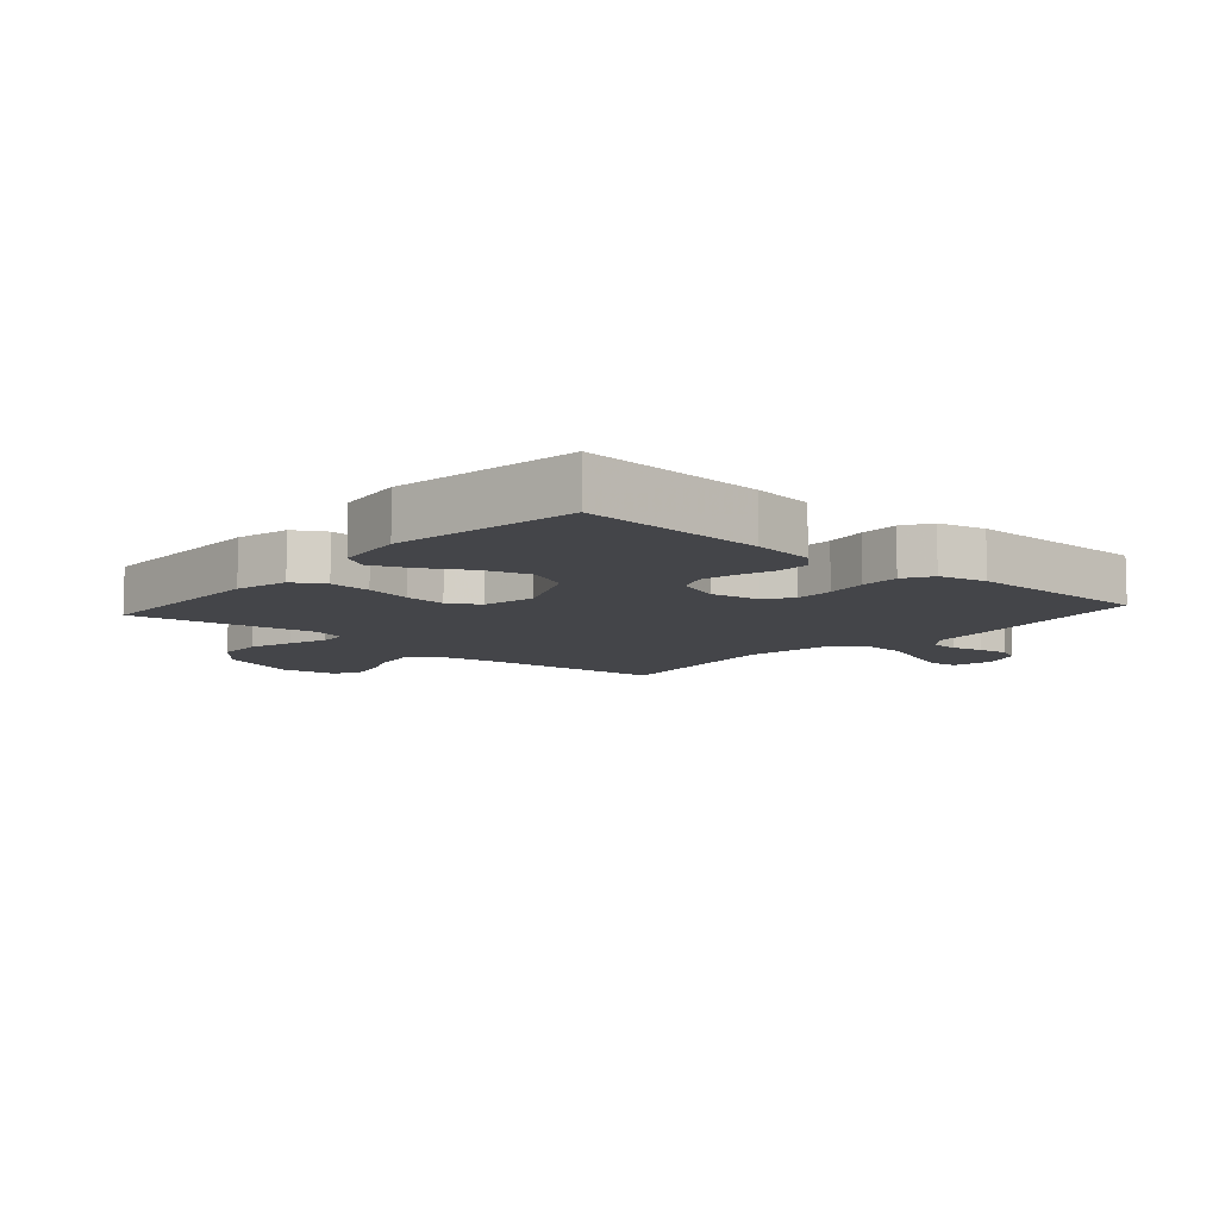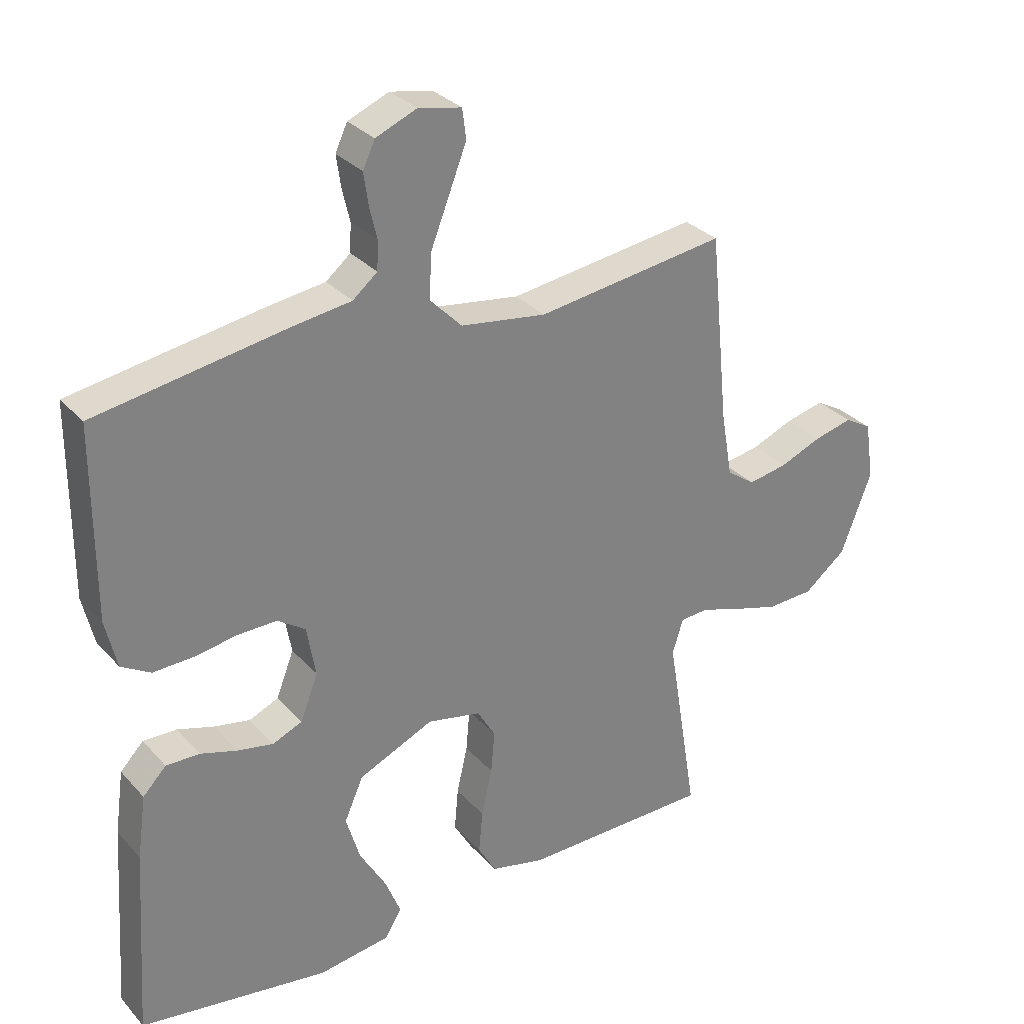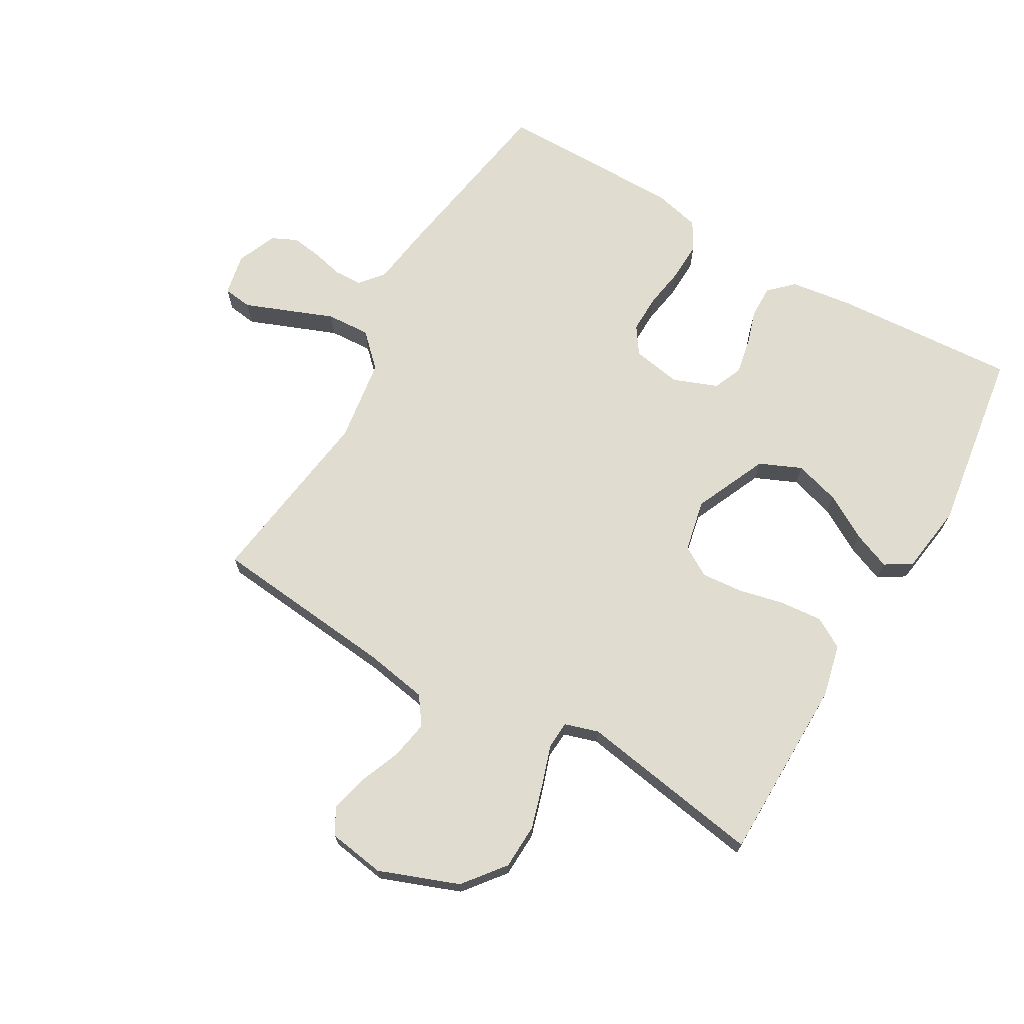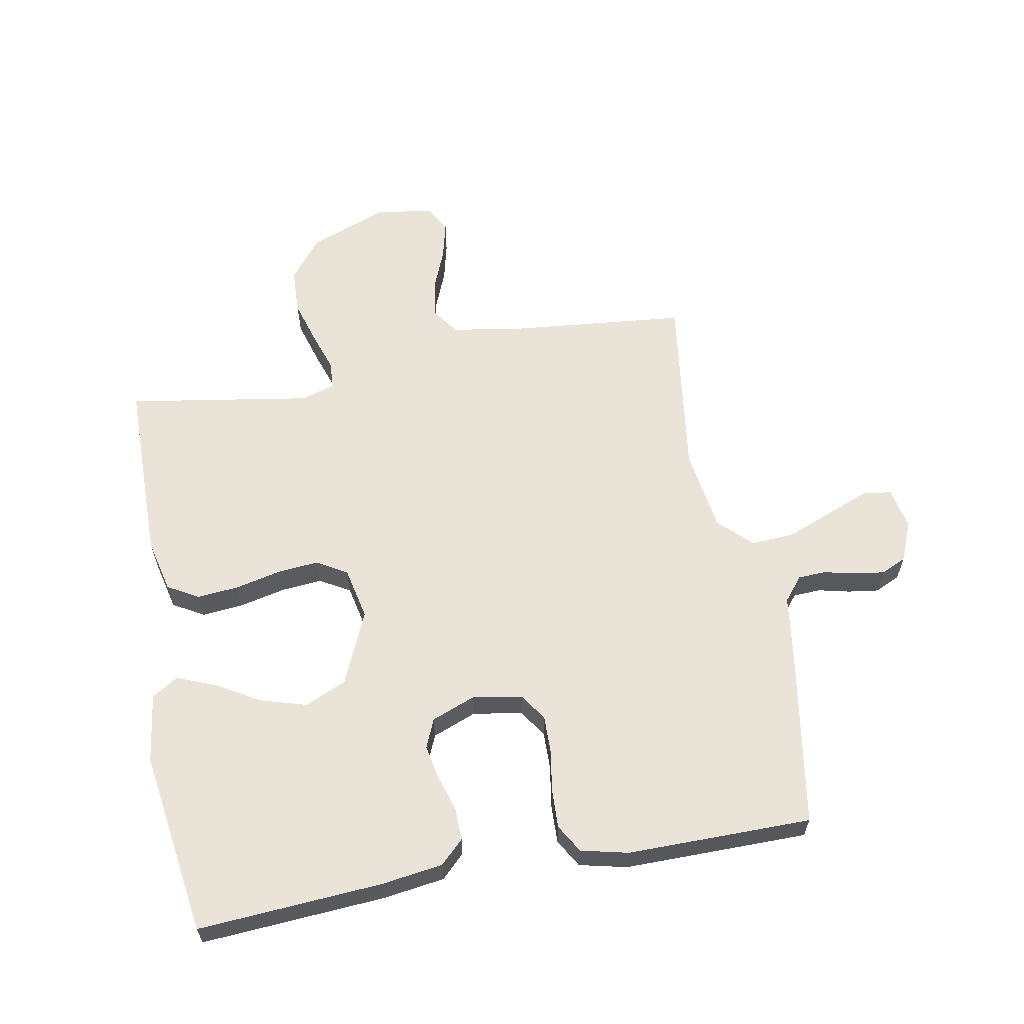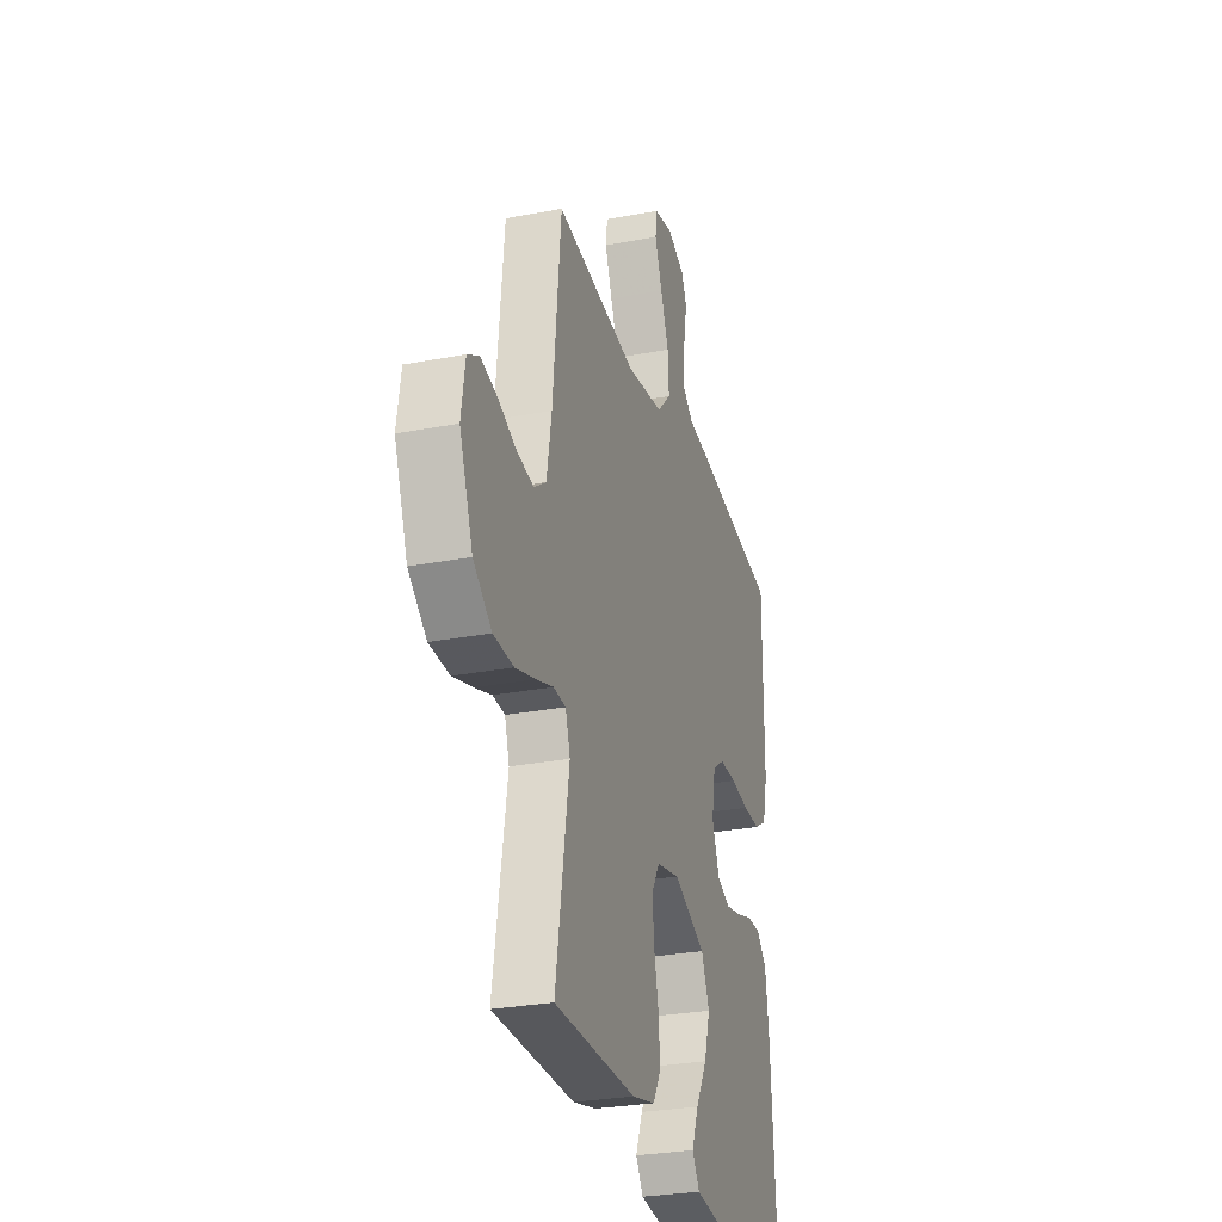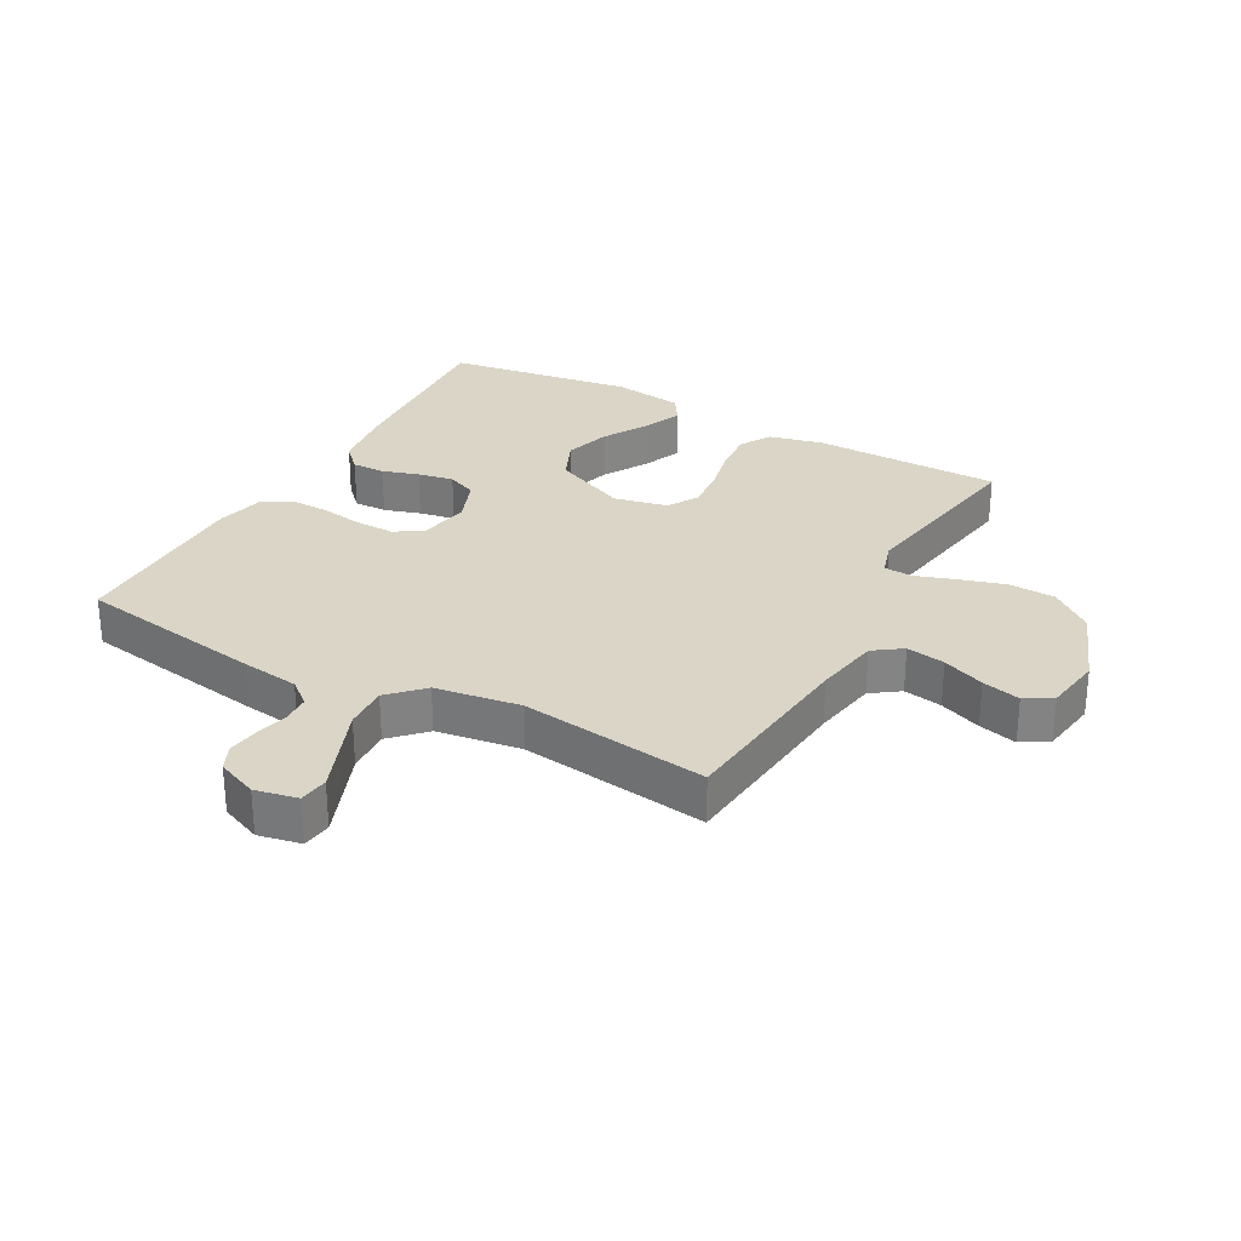
<metadata>
{"format":"obj","ext":"obj","renderer":"f3d","projection":"perspective","resolution":1024,"background":"white","views":[{"elev":-9.0,"azim":-131.4,"up":"+Y"},{"elev":30.5,"azim":-33.7,"up":"+Z"},{"elev":69.6,"azim":120.1,"up":"+Y"},{"elev":61.2,"azim":-100.5,"up":"+Y"},{"elev":-28.0,"azim":106.2,"up":"+Z"},{"elev":29.0,"azim":28.8,"up":"+Y"}]}
</metadata>
<code>
v -0.5 0.07 0.5
v -0.2 0.07 0.549
v -0.106 0.07 0.562
v -0.067 0.07 0.594
v -0.065 0.07 0.639
v -0.077 0.07 0.69
v -0.084 0.07 0.74
v -0.065 0.07 0.781
v 0 0.07 0.808
v 0.068 0.07 0.794
v 0.074 0.07 0.747
v 0.047 0.07 0.678
v 0.017 0.07 0.602
v 0.013 0.07 0.531
v 0.064 0.07 0.479
v 0.2 0.07 0.459
v 0.5 0.07 0.5
v 0.53 0.07 0.2
v 0.548 0.07 0.096
v 0.593 0.07 0.064
v 0.655 0.07 0.075
v 0.722 0.07 0.102
v 0.783 0.07 0.117
v 0.826 0.07 0.092
v 0.84 0.07 0
v 0.791 0.07 -0.129
v 0.724 0.07 -0.182
v 0.65 0.07 -0.185
v 0.576 0.07 -0.163
v 0.513 0.07 -0.142
v 0.468 0.07 -0.145
v 0.451 0.07 -0.2
v 0.5 0.07 -0.5
v 0.2 0.07 -0.503
v 0.114 0.07 -0.483
v 0.085 0.07 -0.433
v 0.091 0.07 -0.365
v 0.108 0.07 -0.29
v 0.114 0.07 -0.223
v 0.085 0.07 -0.174
v 0 0.07 -0.156
v -0.119 0.07 -0.209
v -0.149 0.07 -0.277
v -0.127 0.07 -0.351
v -0.085 0.07 -0.423
v -0.06 0.07 -0.485
v -0.087 0.07 -0.528
v -0.2 0.07 -0.544
v -0.5 0.07 -0.5
v -0.48 0.07 -0.2
v -0.466 0.07 -0.1
v -0.429 0.07 -0.062
v -0.376 0.07 -0.063
v -0.318 0.07 -0.081
v -0.261 0.07 -0.092
v -0.214 0.07 -0.072
v -0.186 0.07 0
v -0.2 0.07 0.08
v -0.244 0.07 0.11
v -0.306 0.07 0.109
v -0.374 0.07 0.098
v -0.437 0.07 0.096
v -0.483 0.07 0.123
v -0.501 0.07 0.2
v -0.5 0 0.5
v -0.2 0 0.549
v -0.106 0 0.562
v -0.067 0 0.594
v -0.065 0 0.639
v -0.077 0 0.69
v -0.084 0 0.74
v -0.065 0 0.781
v 0 0 0.808
v 0.068 0 0.794
v 0.074 0 0.747
v 0.047 0 0.678
v 0.017 0 0.602
v 0.013 0 0.531
v 0.064 0 0.479
v 0.2 0 0.459
v 0.5 0 0.5
v 0.53 0 0.2
v 0.548 0 0.096
v 0.593 0 0.064
v 0.655 0 0.075
v 0.722 0 0.102
v 0.783 0 0.117
v 0.826 0 0.092
v 0.84 0 0
v 0.791 0 -0.129
v 0.724 0 -0.182
v 0.65 0 -0.185
v 0.576 0 -0.163
v 0.513 0 -0.142
v 0.468 0 -0.145
v 0.451 0 -0.2
v 0.5 0 -0.5
v 0.2 0 -0.503
v 0.114 0 -0.483
v 0.085 0 -0.433
v 0.091 0 -0.365
v 0.108 0 -0.29
v 0.114 0 -0.223
v 0.085 0 -0.174
v 0 0 -0.156
v -0.119 0 -0.209
v -0.149 0 -0.277
v -0.127 0 -0.351
v -0.085 0 -0.423
v -0.06 0 -0.485
v -0.087 0 -0.528
v -0.2 0 -0.544
v -0.5 0 -0.5
v -0.48 0 -0.2
v -0.466 0 -0.1
v -0.429 0 -0.062
v -0.376 0 -0.063
v -0.318 0 -0.081
v -0.261 0 -0.092
v -0.214 0 -0.072
v -0.186 0 0
v -0.2 0 0.08
v -0.244 0 0.11
v -0.306 0 0.109
v -0.374 0 0.098
v -0.437 0 0.096
v -0.483 0 0.123
v -0.501 0 0.2
f 1 2 3
f 64 1 3
f 63 64 3
f 62 63 3
f 61 62 3
f 60 61 3
f 59 60 3 4
f 58 59 4
f 57 58 4
f 52 53 54
f 51 52 54
f 50 51 54
f 49 50 54
f 48 49 54
f 47 48 54
f 46 47 54
f 45 46 54
f 44 45 54
f 43 44 54 55
f 42 43 55 56
f 36 37 38
f 35 36 38
f 34 35 38
f 33 34 38
f 32 33 38
f 31 32 38 39
f 28 29 30
f 27 28 30
f 26 27 30
f 25 26 30
f 24 25 30
f 23 24 30
f 22 23 30
f 21 22 30
f 20 21 30 31
f 31 39 40
f 20 31 40
f 19 20 40
f 16 17 18
f 19 40 41
f 18 19 41
f 16 18 41
f 15 16 41
f 11 12 13
f 10 11 13
f 9 10 13
f 8 9 13
f 7 8 13
f 6 7 13
f 5 6 13
f 4 5 13 14
f 42 56 57
f 41 42 57
f 15 41 57
f 4 14 15 57
f 67 66 65
f 67 65 128
f 67 128 127
f 67 127 126
f 67 126 125
f 67 125 124
f 68 67 124 123
f 68 123 122
f 68 122 121
f 118 117 116
f 118 116 115
f 118 115 114
f 118 114 113
f 118 113 112
f 118 112 111
f 118 111 110
f 118 110 109
f 118 109 108
f 119 118 108 107
f 120 119 107 106
f 102 101 100
f 102 100 99
f 102 99 98
f 102 98 97
f 102 97 96
f 103 102 96 95
f 94 93 92
f 94 92 91
f 94 91 90
f 94 90 89
f 94 89 88
f 94 88 87
f 94 87 86
f 94 86 85
f 95 94 85 84
f 104 103 95
f 104 95 84
f 104 84 83
f 82 81 80
f 105 104 83
f 105 83 82
f 105 82 80
f 105 80 79
f 77 76 75
f 77 75 74
f 77 74 73
f 77 73 72
f 77 72 71
f 77 71 70
f 77 70 69
f 78 77 69 68
f 121 120 106
f 121 106 105
f 121 105 79
f 121 79 78 68
f 1 65 66 2
f 2 66 67 3
f 3 67 68 4
f 4 68 69 5
f 5 69 70 6
f 6 70 71 7
f 7 71 72 8
f 8 72 73 9
f 9 73 74 10
f 10 74 75 11
f 11 75 76 12
f 12 76 77 13
f 13 77 78 14
f 14 78 79 15
f 15 79 80 16
f 16 80 81 17
f 17 81 82 18
f 18 82 83 19
f 19 83 84 20
f 20 84 85 21
f 21 85 86 22
f 22 86 87 23
f 23 87 88 24
f 24 88 89 25
f 25 89 90 26
f 26 90 91 27
f 27 91 92 28
f 28 92 93 29
f 29 93 94 30
f 30 94 95 31
f 31 95 96 32
f 32 96 97 33
f 33 97 98 34
f 34 98 99 35
f 35 99 100 36
f 36 100 101 37
f 37 101 102 38
f 38 102 103 39
f 39 103 104 40
f 40 104 105 41
f 41 105 106 42
f 42 106 107 43
f 43 107 108 44
f 44 108 109 45
f 45 109 110 46
f 46 110 111 47
f 47 111 112 48
f 48 112 113 49
f 49 113 114 50
f 50 114 115 51
f 51 115 116 52
f 52 116 117 53
f 53 117 118 54
f 54 118 119 55
f 55 119 120 56
f 56 120 121 57
f 57 121 122 58
f 58 122 123 59
f 59 123 124 60
f 60 124 125 61
f 61 125 126 62
f 62 126 127 63
f 63 127 128 64
f 64 128 65 1

</code>
